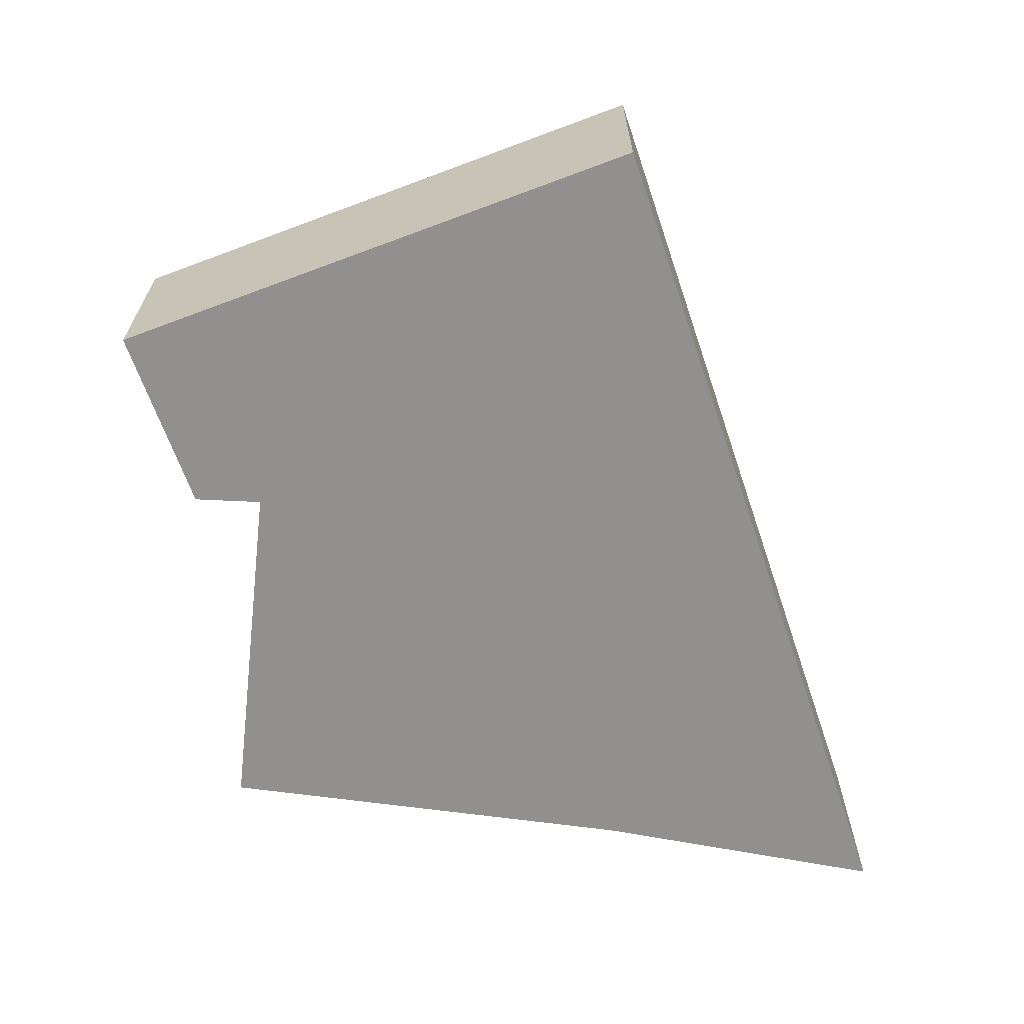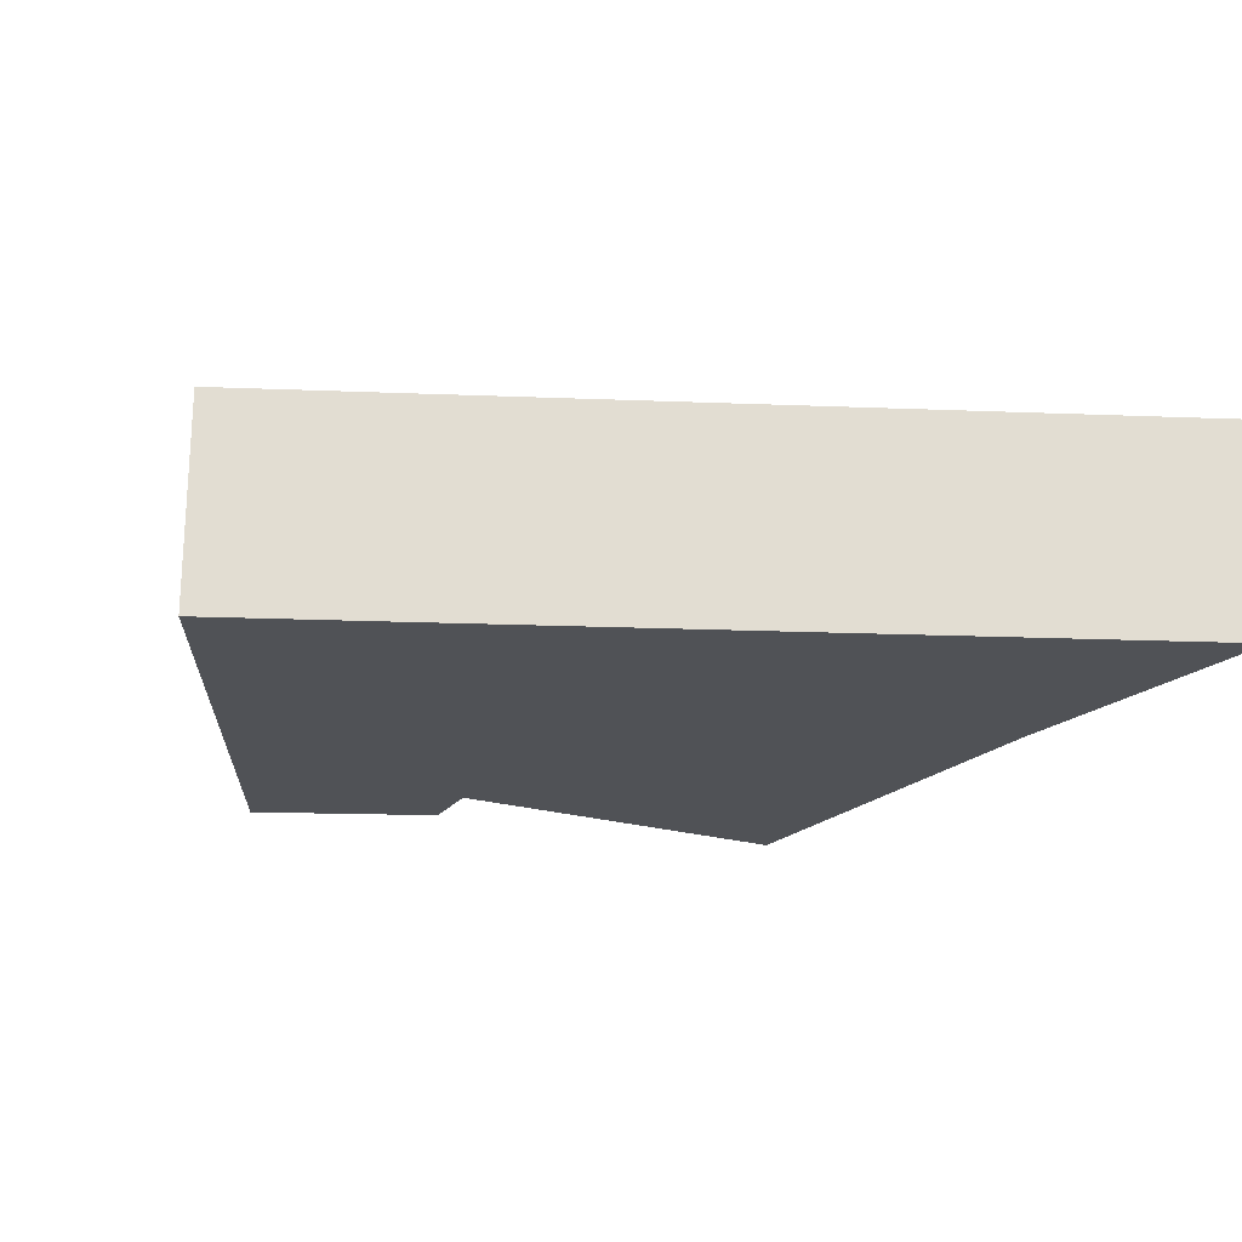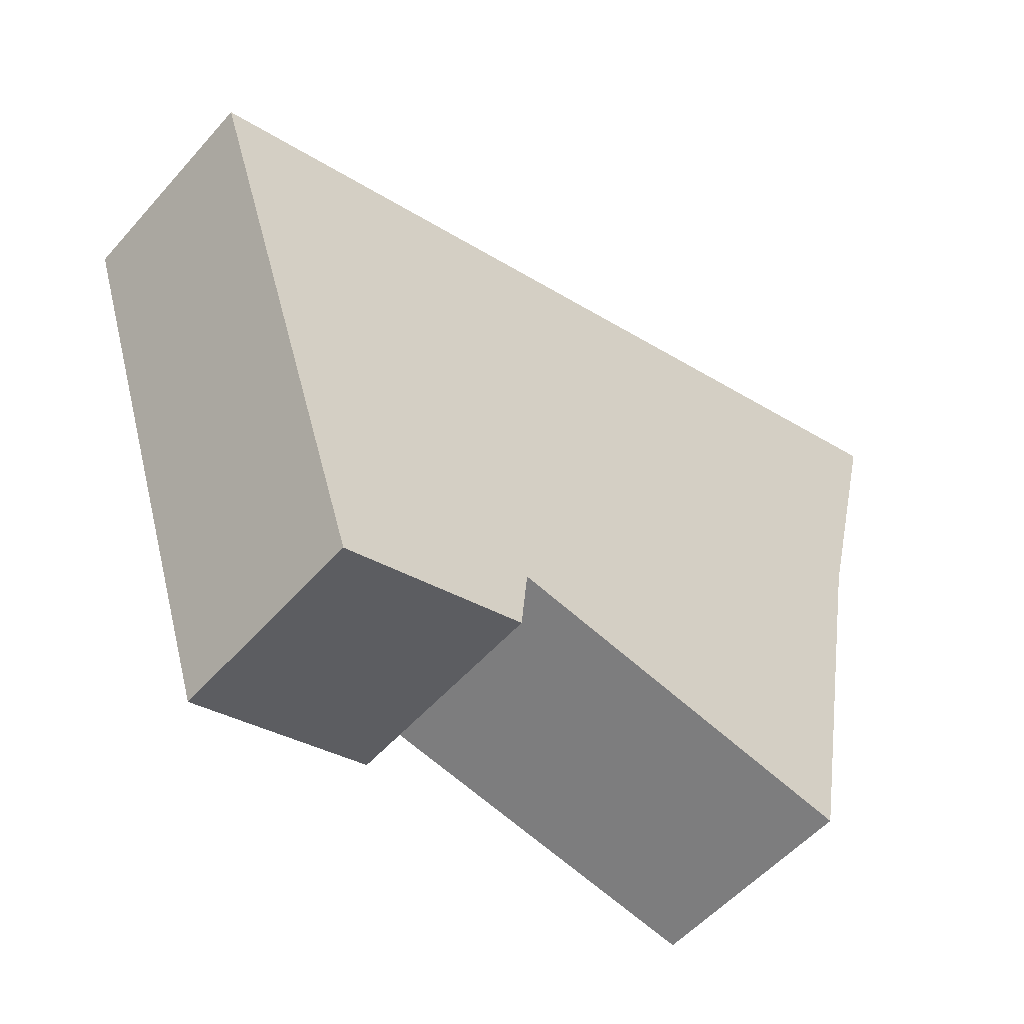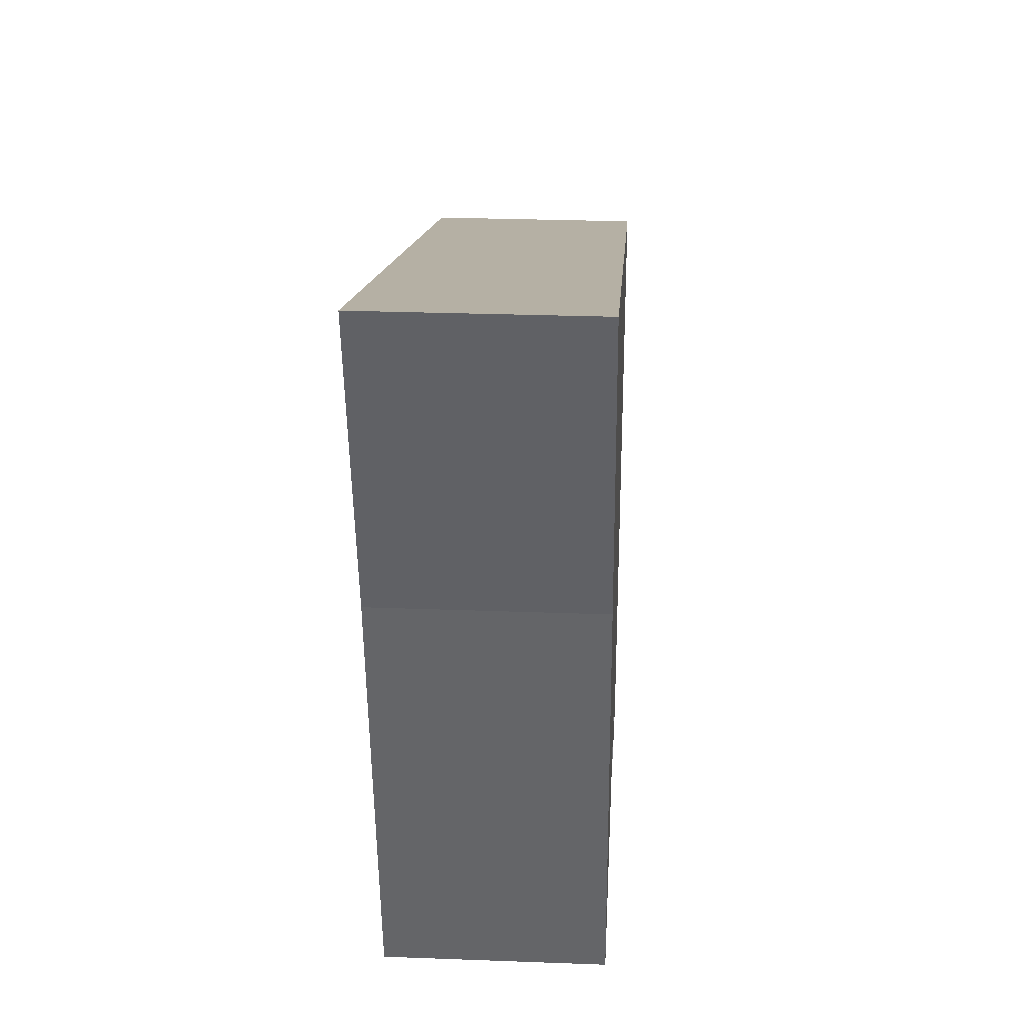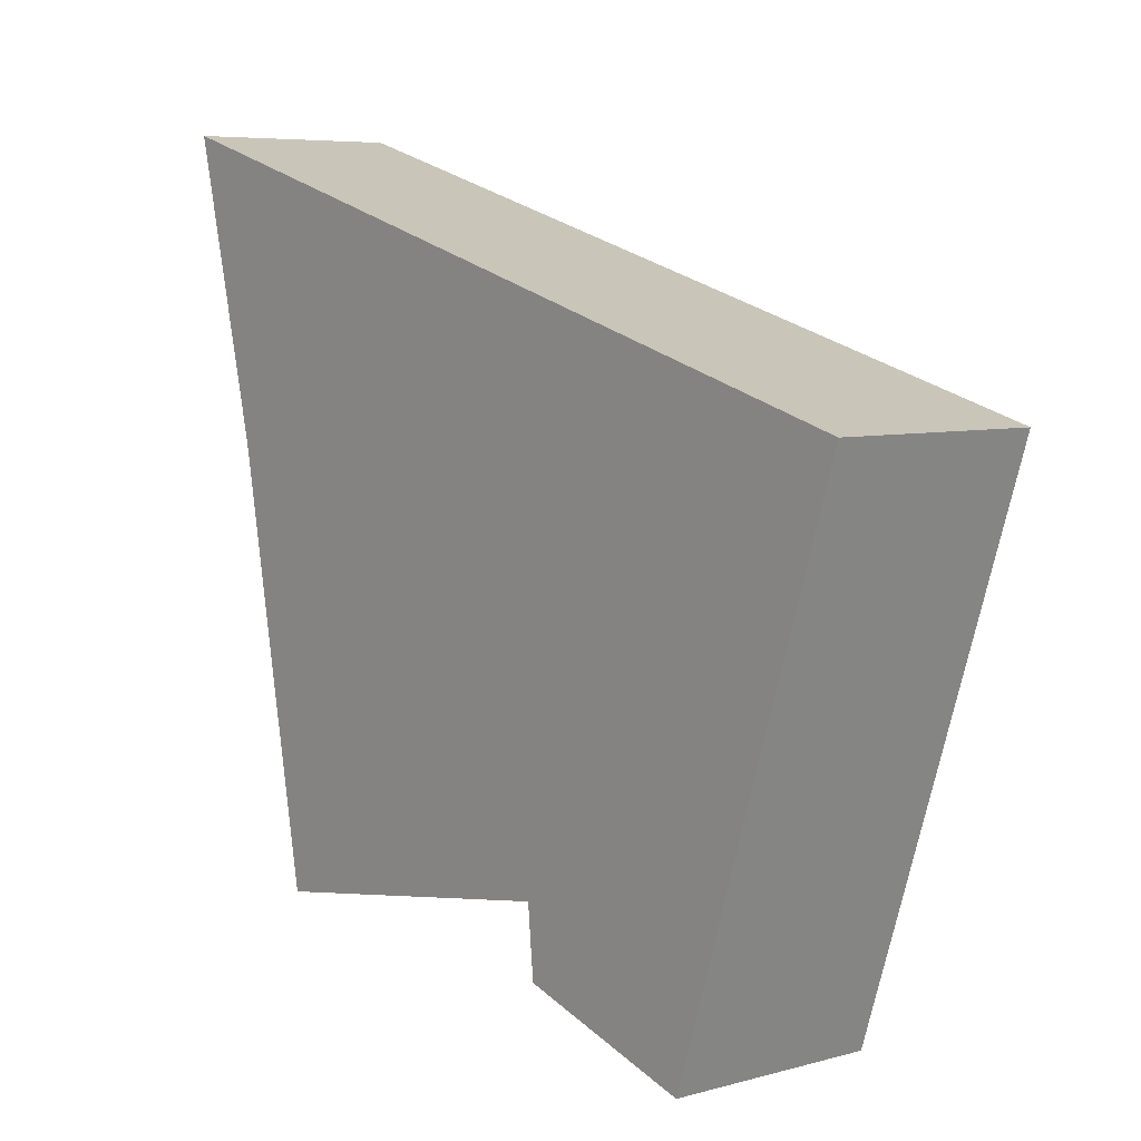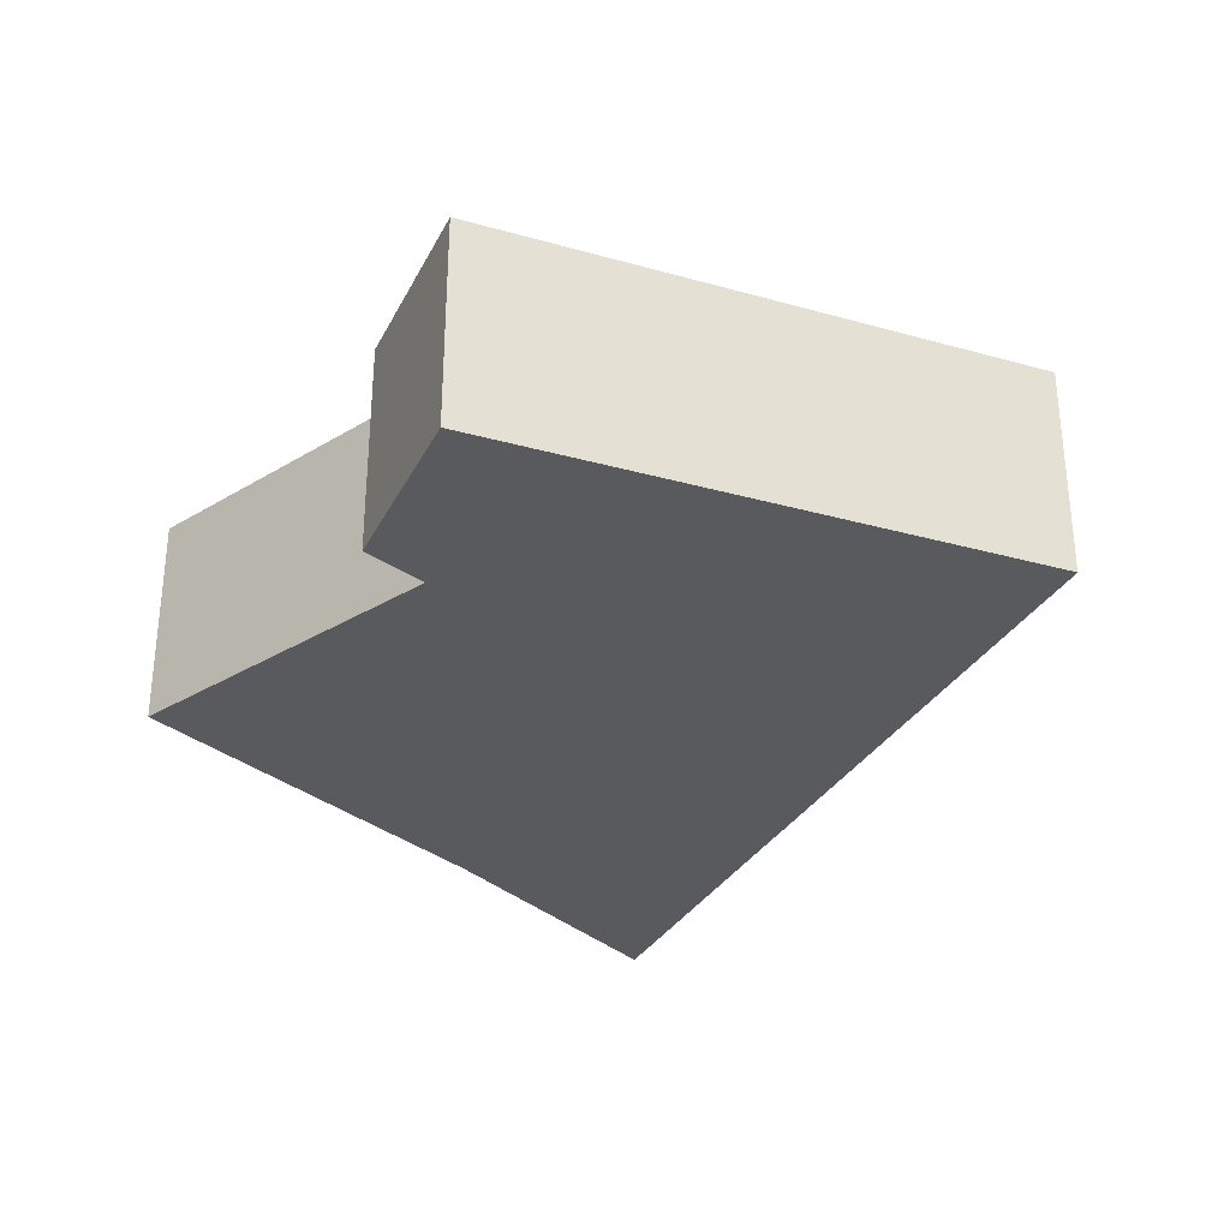
<metadata>
{"format":"obj","ext":"obj","renderer":"f3d","projection":"perspective","resolution":1024,"background":"white","views":[{"elev":-65.7,"azim":-87.3,"up":"+Y"},{"elev":-20.9,"azim":-20.1,"up":"+Y"},{"elev":-54.2,"azim":-40.4,"up":"+Z"},{"elev":27.6,"azim":93.3,"up":"+Z"},{"elev":6.4,"azim":-129.0,"up":"+Z"},{"elev":-30.9,"azim":-129.9,"up":"+Y"}]}
</metadata>
<code>
v  10.56 2.744 -0.577
v  0 2.744 1.68e-16
v  11.5 2.744 3.314
v  9.523 2.744 -6.174
v  4.807 2.744 -5.416
v  2.291 2.744 -7.058
v  4.721 2.744 -6.329
v  4.721 3.875e-16 -6.329
v  2.291 4.322e-16 -7.058
v  9.523 3.78e-16 -6.174
v  4.807 3.316e-16 -5.416
v  0 0 0
v  11.5 -2.029e-16 3.314
v  10.56 3.533e-17 -0.577
g defaultobject
f 1 2 3
f 2 1 4
f 2 4 5
f 2 5 6
f 6 5 7
f 8 6 7
f 6 8 9
f 10 5 4
f 5 10 11
f 9 2 6
f 2 9 12
f 12 3 2
f 3 12 13
f 13 1 3
f 1 13 14
f 14 4 1
f 4 14 10
f 11 7 5
f 7 11 8
f 8 11 9
f 9 13 12
f 13 9 14
f 14 9 11
f 14 11 10

</code>
